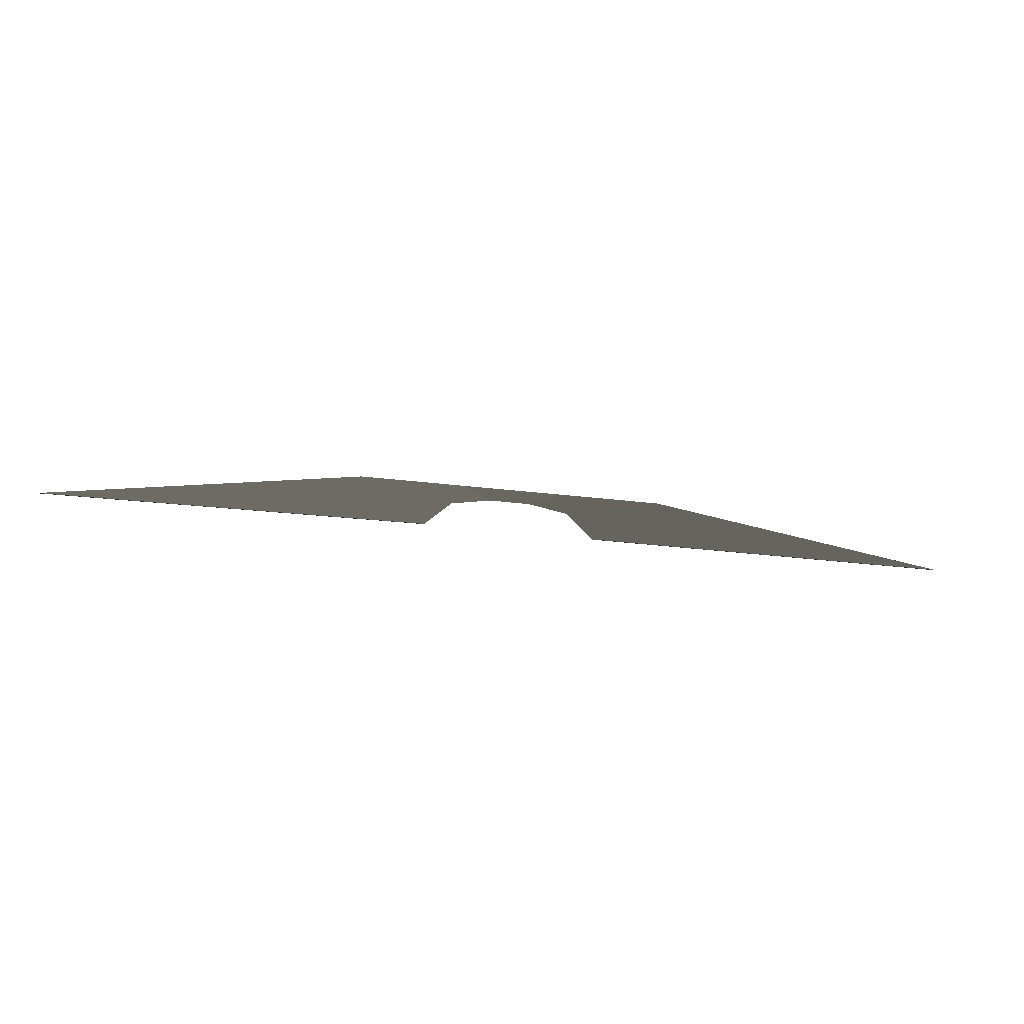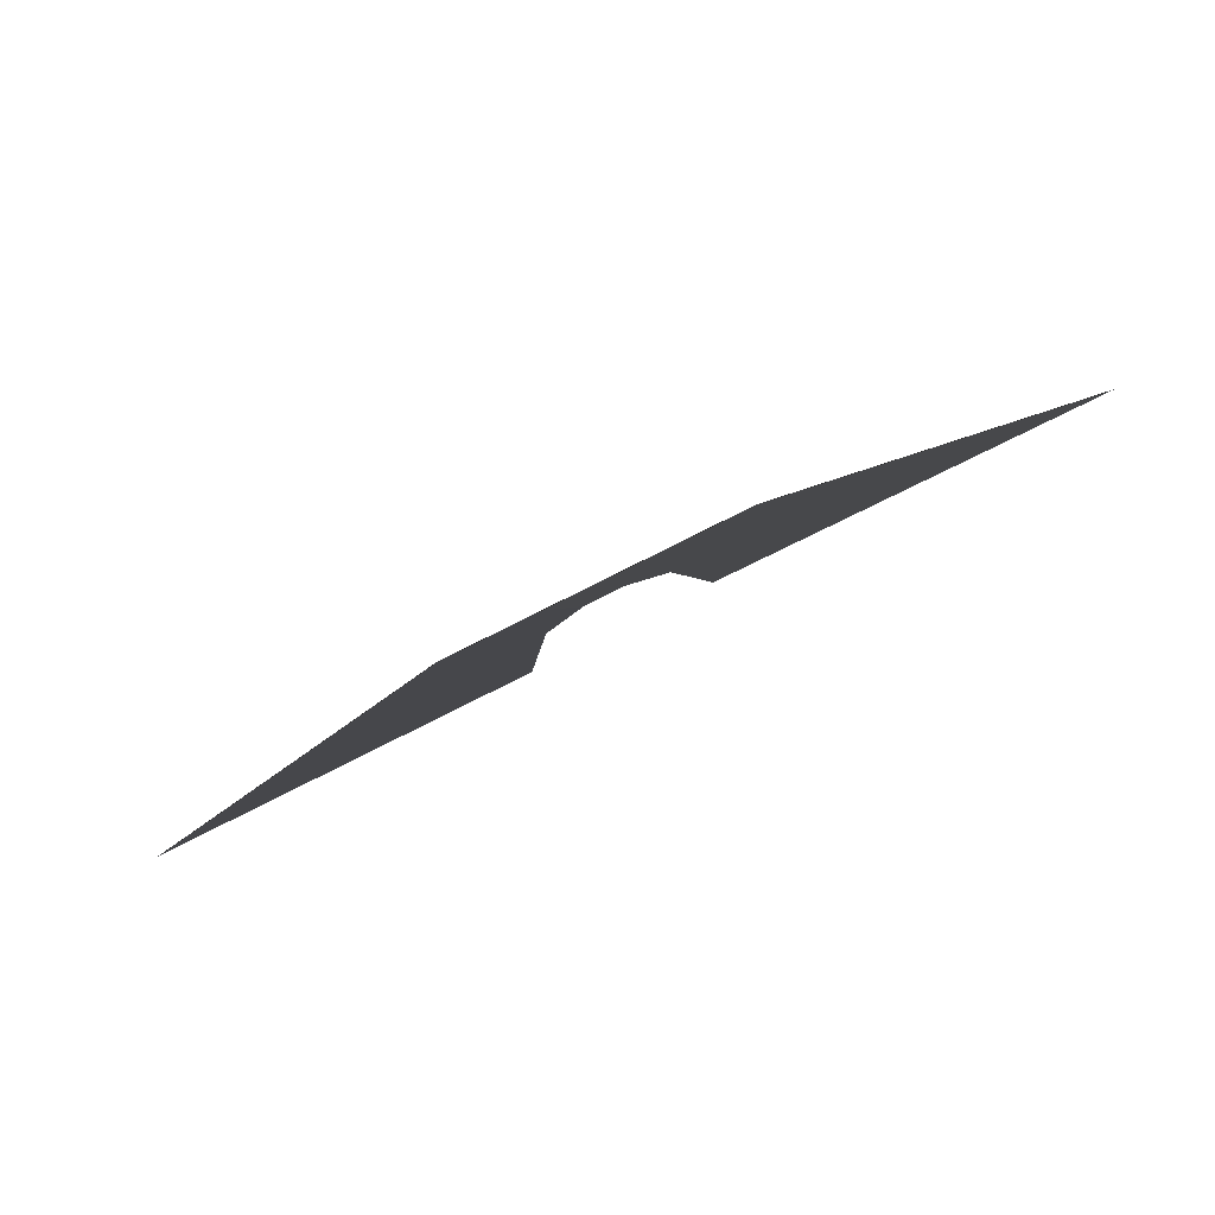
<metadata>
{"format":"obj","ext":"obj","renderer":"f3d","projection":"perspective","resolution":1024,"background":"white","views":[{"elev":-21.3,"azim":166.6,"up":"+Z"},{"elev":-72.7,"azim":27.1,"up":"+Y"}]}
</metadata>
<code>
v -210.8 -204.4 0.9142
v -218.6 -204.7 -6.36
v -328.4 -204.9 -6.911
v -238.8 -204.4 6.772
v -199.2 -204.2 2.948
v -210.2 -204.4 1.019
v -210.3 -204.2 6.772
v -208.9 -204.2 6.772
v -210.8 -204.4 0.9142
v -238.8 -204.4 6.772
v -167.7 -203.6 -6.36
v -175.9 -203.9 0.9178
v -149.2 -203.9 6.772
v -59.67 -203.4 -6.911
v -175.9 -203.9 0.9178
v -187.5 -204.1 2.949
v -179.1 -204.1 6.772
v -149.2 -203.9 6.772
v -187.5 -204.1 2.949
v -199.2 -204.2 2.948
v -208.9 -204.2 6.772
v -179.1 -204.1 6.772
v -210.8 -204.2 0.9142
v -238.8 -204.2 6.772
v -328.4 -204.7 -6.911
v -218.6 -204.5 -6.36
v -199.2 -204 2.948
v -208.9 -204 6.772
v -210.3 -204 6.772
v -210.2 -204.2 1.019
v -210.8 -204.2 0.9142
v -238.8 -204.2 6.772
v -167.7 -203.4 -6.36
v -59.67 -203.2 -6.911
v -149.2 -203.7 6.772
v -175.9 -203.7 0.9178
v -175.9 -203.7 0.9178
v -149.2 -203.7 6.772
v -179.1 -203.9 6.772
v -187.5 -203.9 2.949
v -187.5 -203.9 2.949
v -179.1 -203.9 6.772
v -208.9 -204 6.772
v -199.2 -204 2.948
v -149.2 -203.9 6.772
v -149.2 -203.7 6.772
v -59.67 -203.2 -6.911
v -59.67 -203.4 -6.911
v -238.8 -204.4 6.772
v -238.8 -204.2 6.772
v -210.3 -204 6.772
v -210.3 -204.2 6.772
v -208.9 -204 6.772
v -208.9 -204.2 6.772
v -179.1 -204.1 6.772
v -179.1 -203.9 6.772
v -149.2 -203.7 6.772
v -149.2 -203.9 6.772
v -208.9 -204.2 6.772
v -208.9 -204 6.772
v -179.1 -203.9 6.772
v -179.1 -204.1 6.772
v -218.6 -204.7 -6.36
v -218.6 -204.5 -6.36
v -328.4 -204.7 -6.911
v -328.4 -204.9 -6.911
v -328.4 -204.9 -6.911
v -328.4 -204.7 -6.911
v -238.8 -204.2 6.772
v -238.8 -204.4 6.772
v -59.67 -203.4 -6.911
v -59.67 -203.2 -6.911
v -167.7 -203.4 -6.36
v -167.7 -203.6 -6.36
g Terrain_Main.035_35152_543
f 1 3 2
f 1 4 3
f 5 7 6
f 5 8 7
f 7 9 6
f 7 10 9
f 11 13 12
f 11 14 13
f 15 17 16
f 15 18 17
f 19 21 20
f 19 22 21
f 23 25 24
f 23 26 25
f 27 29 28
f 27 30 29
f 29 30 31
f 29 31 32
f 33 35 34
f 33 36 35
f 37 39 38
f 37 40 39
f 41 43 42
f 41 44 43
f 45 47 46
f 45 48 47
f 49 51 50
f 49 52 51
f 52 53 51
f 52 54 53
f 55 57 56
f 55 58 57
f 59 61 60
f 59 62 61
f 63 65 64
f 63 66 65
f 67 69 68
f 67 70 69
f 71 73 72
f 71 74 73

</code>
